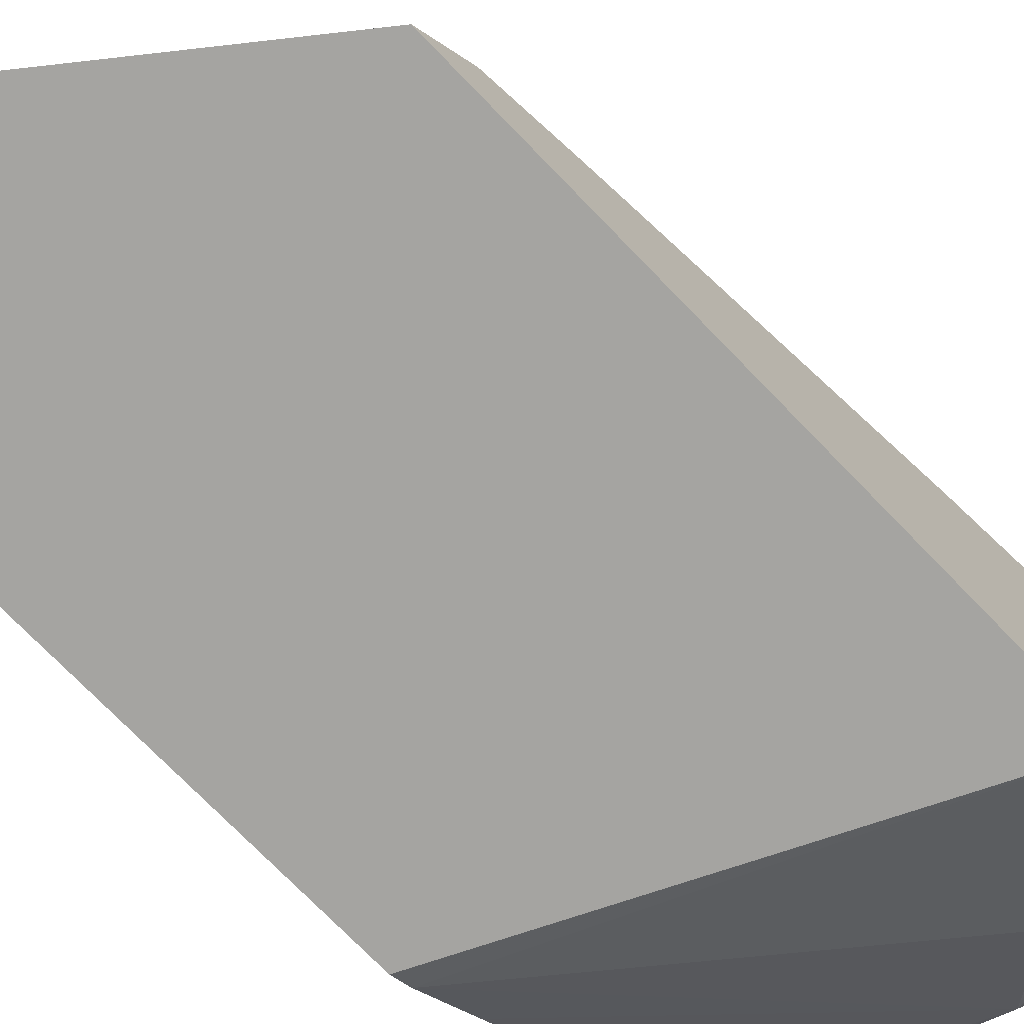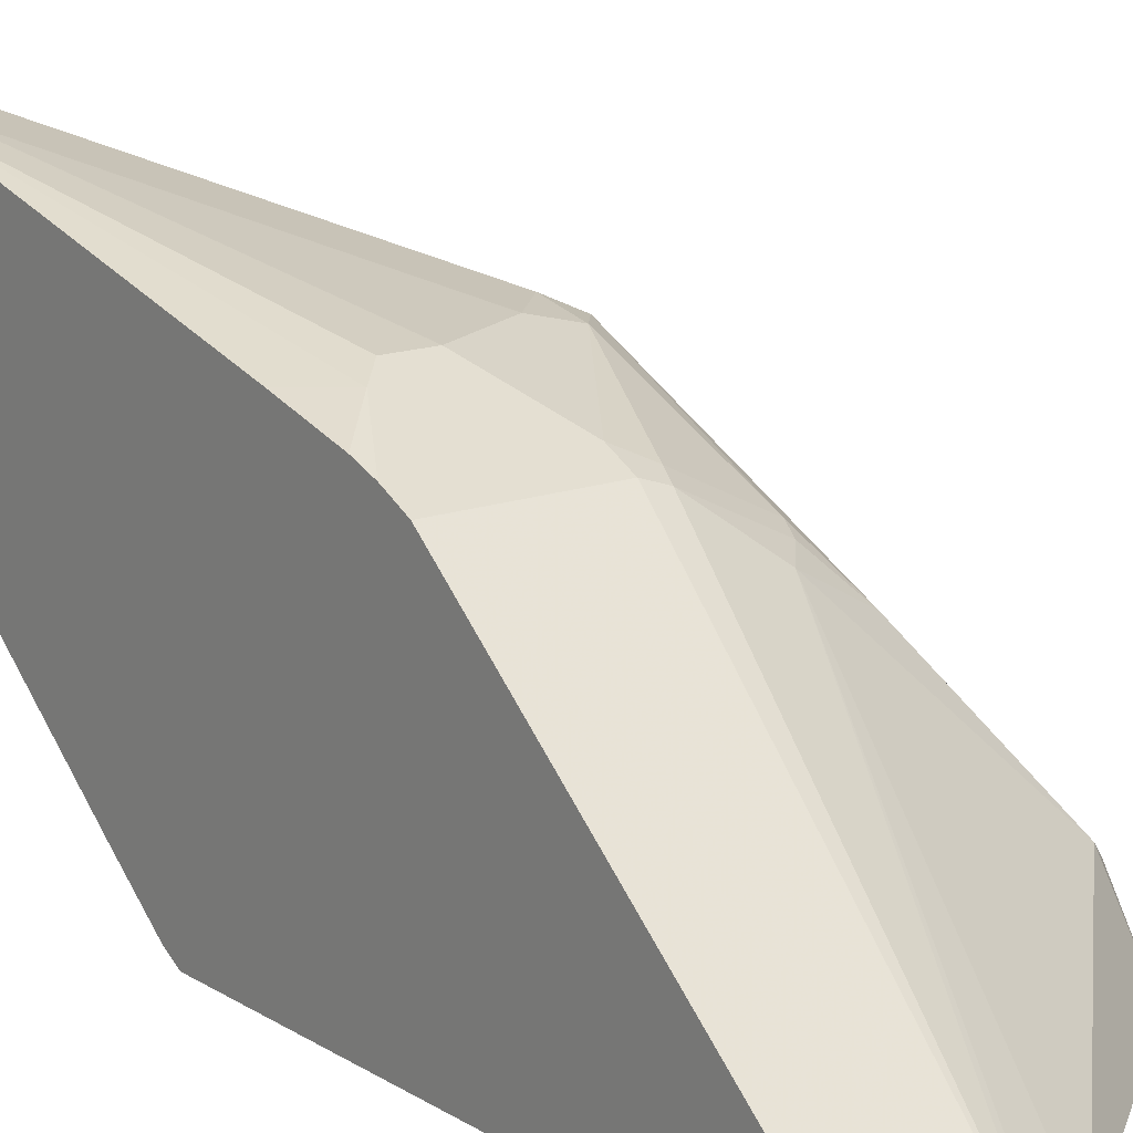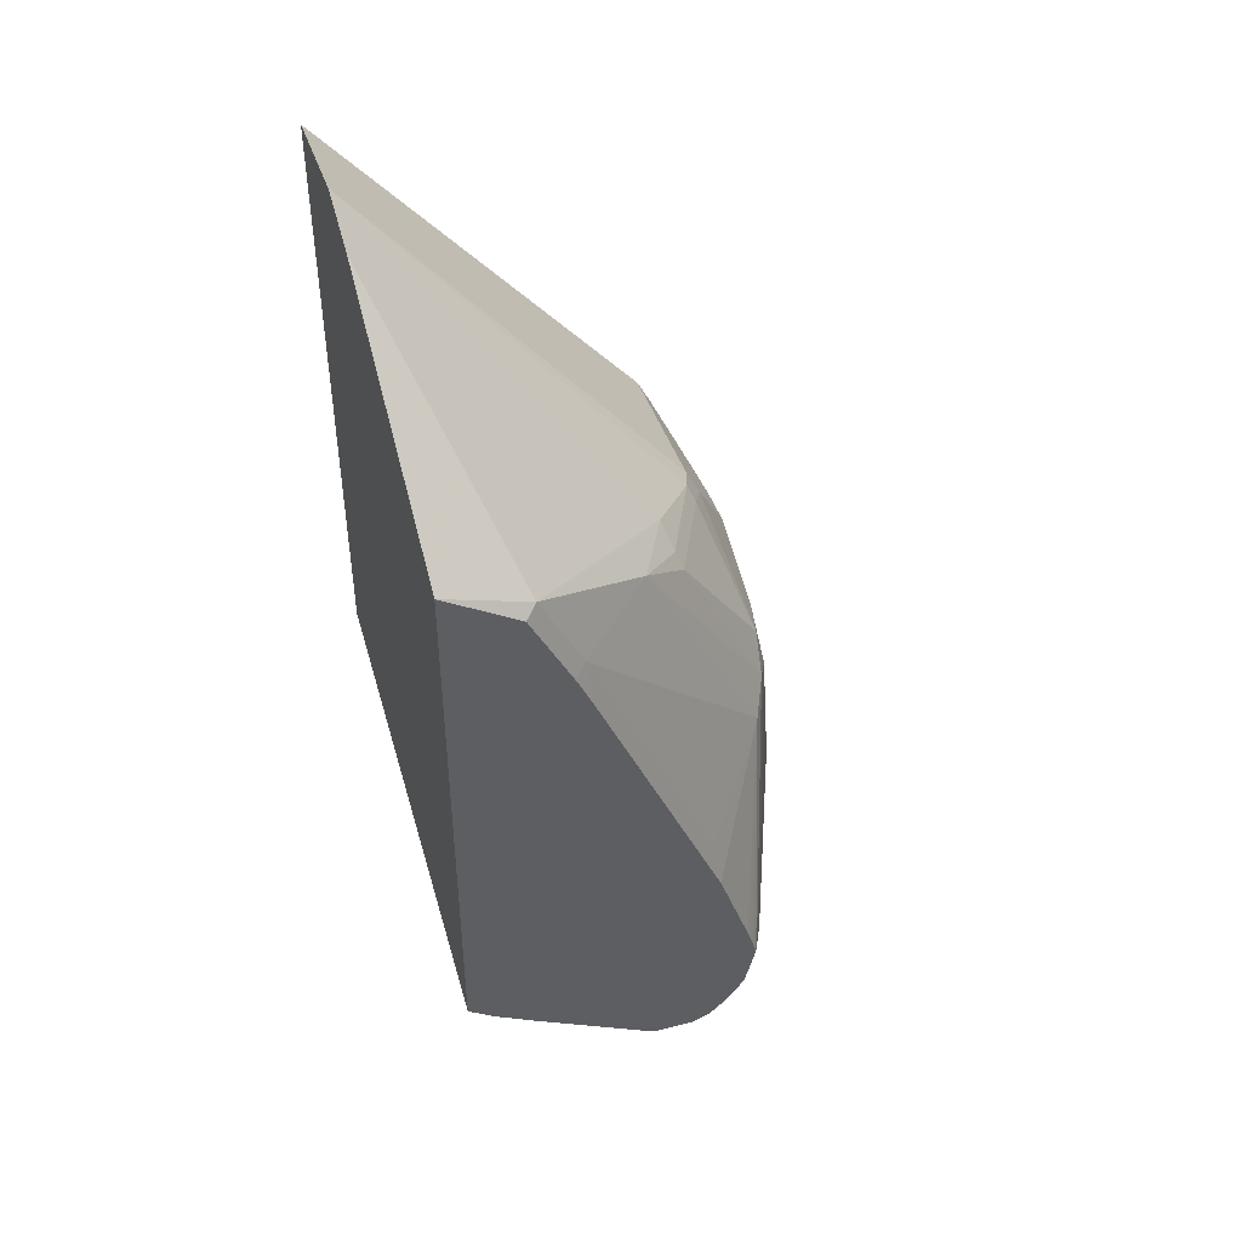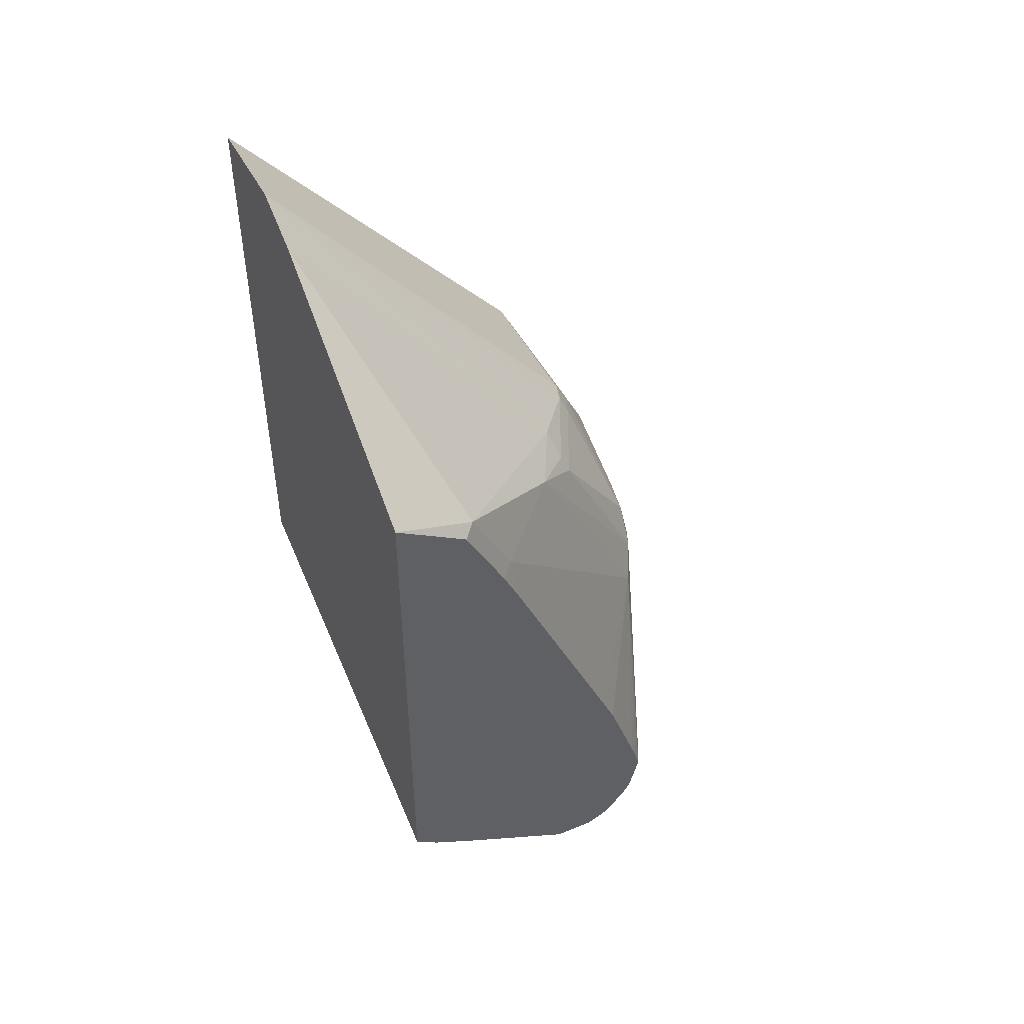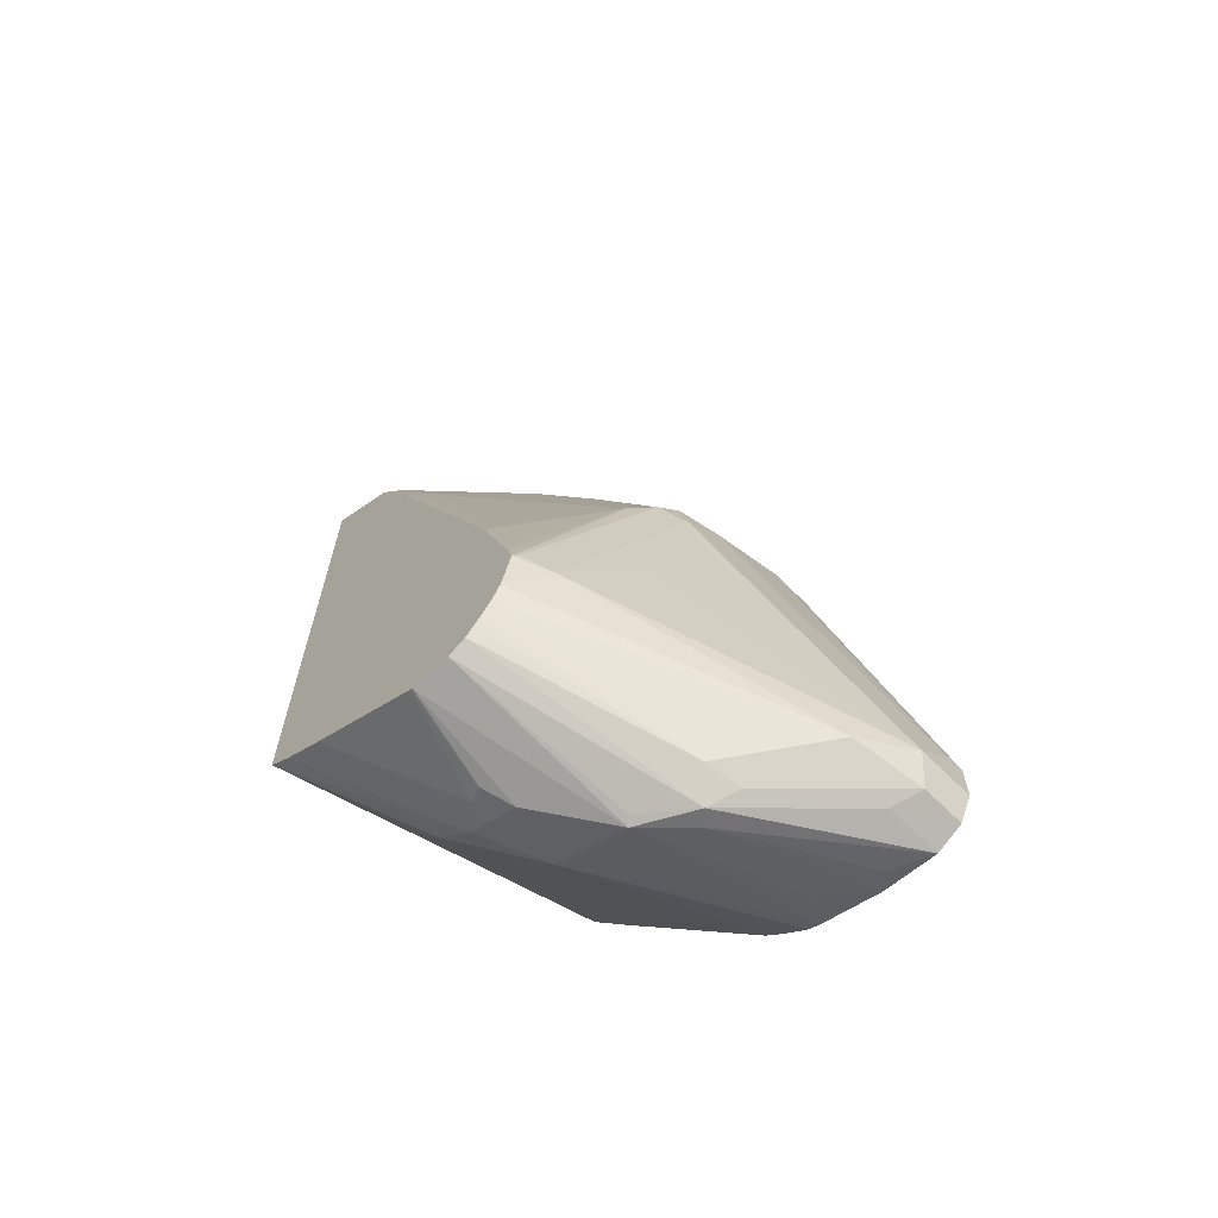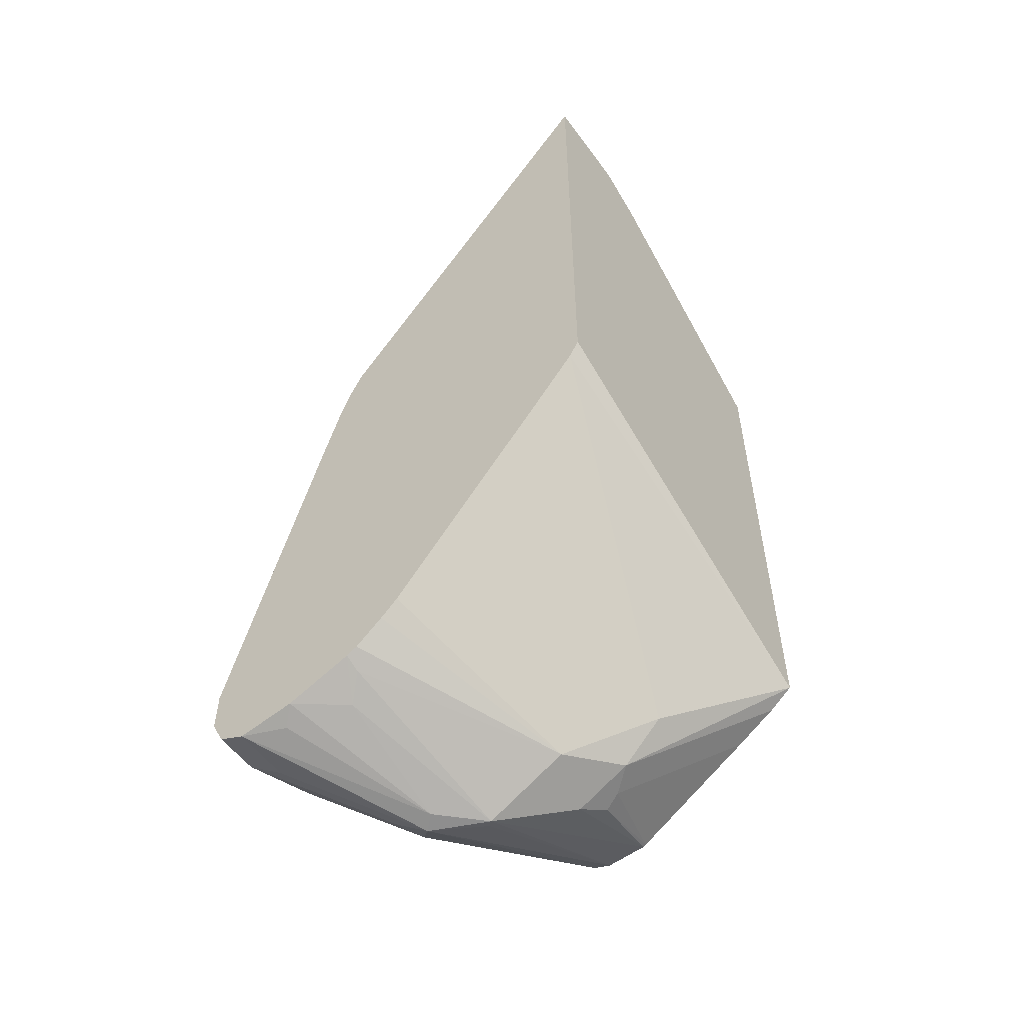
<metadata>
{"format":"obj","ext":"obj","renderer":"f3d","projection":"perspective","resolution":1024,"background":"white","views":[{"elev":-73.3,"azim":44.0,"up":"+Y"},{"elev":15.2,"azim":-37.7,"up":"+Y"},{"elev":44.7,"azim":71.4,"up":"+Z"},{"elev":48.3,"azim":63.4,"up":"+Z"},{"elev":-65.3,"azim":134.8,"up":"+Z"},{"elev":-54.9,"azim":-54.4,"up":"+Z"}]}
</metadata>
<code>
v 0.06229 0.2907 0.02077
v 0.1661 0.244 0.1065
v 0.2076 0.2284 0.0623
v 0.08999 0.2768 0.01388
v 0.07269 0.2803 0.01042
v 0.05538 0.2837 0.006952
v 0.03323 0.2844 0.00831
v 0.03323 0.2907 0.02077
v 0.04153 0.2907 0.04156
v 0.1453 0.2491 0.1869
v 0.2245 0.2199 0.06618
v 0.2245 0.2167 0.05321
v 0.2245 0.2147 0.04539
v 0.2215 0.2215 0.06923
v 0.1315 0.2353 -0.006907
v 0.1142 0.2388 -0.01037
v 0.2245 0.2099 0.03748
v 0.03323 0.2824 0.00625
v 0.03323 0.2837 0.006952
v 0.06229 0.2699 2.249e-05
v 0.03323 0.2907 0.04156
v 0.08306 0.2491 0.2284
v 0.1246 0.2491 0.2076
v 0.1453 0.244 0.2103
v 0.1592 0.2422 0.1938
v 0.173 0.2353 0.18
v 0.2245 0.2177 0.07419
v 0.1211 0.2249 -0.0173
v 0.2245 0.2038 0.03074
v 0.2245 0.2007 0.0277
v 0.2245 0.1963 0.02381
v 0.03323 0.2699 2.249e-05
v 0.03323 0.2434 0.2201
v 0.05192 0.244 0.2387
v 0.06229 0.2491 0.2284
v 0.03323 0.2256 0.2754
v 0.1038 0.2284 0.2699
v 0.1177 0.2215 0.2768
v 0.1592 0.2007 0.2768
v 0.1765 0.1765 0.2959
v 0.1972 0.1557 0.2959
v 0.218 0.135 0.2959
v 0.218 0.1972 0.1506
v 0.2245 0.1992 0.1285
v 0.2245 0.2147 0.08337
v 0.1384 0.2007 -0.01384
v 0.1349 0.1972 -0.01557
v 0.1142 0.218 -0.01557
v 0.2245 0.1869 0.02034
v 0.04153 0.2491 2.249e-05
v 0.03323 0.2409 0.00419
v 0.03323 0.2331 0.2574
v 0.03323 0.2284 0.2699
v 0.03323 0.2215 0.2837
v 0.1038 0.2215 0.2837
v 0.1142 0.218 0.2855
v 0.1557 0.1972 0.2855
v 0.1453 0.1938 0.2976
v 0.218 0.1142 0.3374
v 0.2245 0.1285 0.2926
v 0.2245 0.1369 0.2738
v 0.1661 0.1661 2.249e-05
v 0.1453 0.1661 2.249e-05
v 0.1349 0.1557 0.00522
v 0.04153 0.2076 0.01299
v 0.05192 0.218 0.00522
v 0.2245 0.1661 0.02156
v 0.03323 0.2076 0.01613
v 0.03323 0.07054 0.4611
v 0.08306 0.07054 0.4611
v 0.08705 0.07054 0.459
v 0.1099 0.07054 0.4465
v 0.2245 0.1077 0.3341
v 0.2245 0.07054 0.3585
v 0.1799 0.1592 0.006952
v 0.1661 0.1384 0.01388
v 0.1453 0.1523 0.006952
v 0.03323 0.1882 0.03046
v 0.03323 0.2021 0.01889
v 0.1661 0.1177 0.03463
v 0.03323 0.07562 0.1633
v 0.03323 0.09829 0.1357
v 0.03323 0.1794 0.03879
v 0.2245 0.1646 0.02236
v 0.03323 0.07054 0.1722
v 0.2245 0.07054 0.08173
v 0.1765 0.1505 0.01042
v 0.2245 0.1038 0.05893
v 0.2245 0.08306 0.07199
f 38 57 39
f 40 57 58
f 40 58 59
f 40 59 41
f 42 60 61
f 41 59 42
f 39 57 40
f 42 61 43
f 25 40 26
f 43 61 44
f 84 88 87
f 46 49 47
f 47 62 63
f 47 63 77
f 47 77 64
f 47 64 65
f 38 56 57
f 47 65 66
f 42 59 60
f 38 55 56
f 26 45 27
f 36 55 37
f 47 66 48
f 26 40 41
f 26 41 42
f 26 42 43
f 26 43 44
f 26 44 45
f 28 46 47
f 28 47 48
f 37 55 38
f 28 48 32
f 28 49 46
f 32 50 51
f 32 48 50
f 33 52 34
f 34 52 53
f 34 53 36
f 34 36 35
f 36 54 55
f 28 31 49
f 47 49 67
f 69 85 86
f 48 66 51
f 64 82 83
f 64 83 78
f 65 79 68
f 65 68 66
f 67 84 75
f 69 86 74
f 69 74 72
f 69 72 71
f 64 81 82
f 69 71 70
f 75 87 76
f 76 87 88
f 76 88 89
f 76 89 86
f 76 86 80
f 80 86 81
f 81 86 85
f 25 39 40
f 75 84 87
f 64 80 81
f 64 76 80
f 64 77 76
f 48 51 50
f 51 66 68
f 54 69 70
f 54 70 55
f 55 70 56
f 56 70 58
f 56 58 57
f 58 70 71
f 58 71 72
f 58 72 59
f 59 73 60
f 59 72 74
f 59 74 73
f 62 67 75
f 62 75 76
f 62 76 77
f 62 77 63
f 64 78 79
f 64 79 65
f 47 67 62
f 24 39 25
f 11 25 26
f 24 37 38
f 6 18 19
f 6 19 7
f 6 16 20
f 6 20 18
f 7 19 18
f 7 18 32
f 7 32 51
f 7 51 68
f 5 16 6
f 7 68 79
f 7 78 83
f 7 83 82
f 7 82 81
f 7 81 85
f 7 85 69
f 7 69 54
f 7 54 36
f 7 36 53
f 7 79 78
f 7 53 52
f 4 17 15
f 4 16 5
f 1 2 3
f 1 3 4
f 24 38 39
f 1 5 6
f 1 6 7
f 1 7 8
f 1 8 21
f 1 21 9
f 4 13 17
f 1 9 10
f 2 10 3
f 3 11 12
f 3 12 13
f 3 13 4
f 3 10 25
f 3 25 14
f 3 14 11
f 4 15 16
f 1 10 2
f 7 52 33
f 1 4 5
f 7 21 8
f 11 30 29
f 11 29 17
f 11 17 13
f 11 13 12
f 15 28 16
f 15 17 29
f 15 29 30
f 15 30 31
f 11 31 30
f 15 31 28
f 18 20 32
f 20 28 32
f 21 33 34
f 21 34 35
f 22 24 23
f 22 35 36
f 22 37 24
f 7 33 21
f 16 28 20
f 11 49 31
f 22 36 37
f 11 84 67
f 11 67 49
f 9 22 23
f 9 23 10
f 10 23 24
f 10 24 25
f 11 14 25
f 11 26 27
f 11 27 45
f 9 35 22
f 11 44 61
f 11 88 84
f 11 45 44
f 11 89 88
f 11 86 89
f 9 21 35
f 11 73 74
f 11 60 73
f 11 61 60
f 11 74 86

</code>
